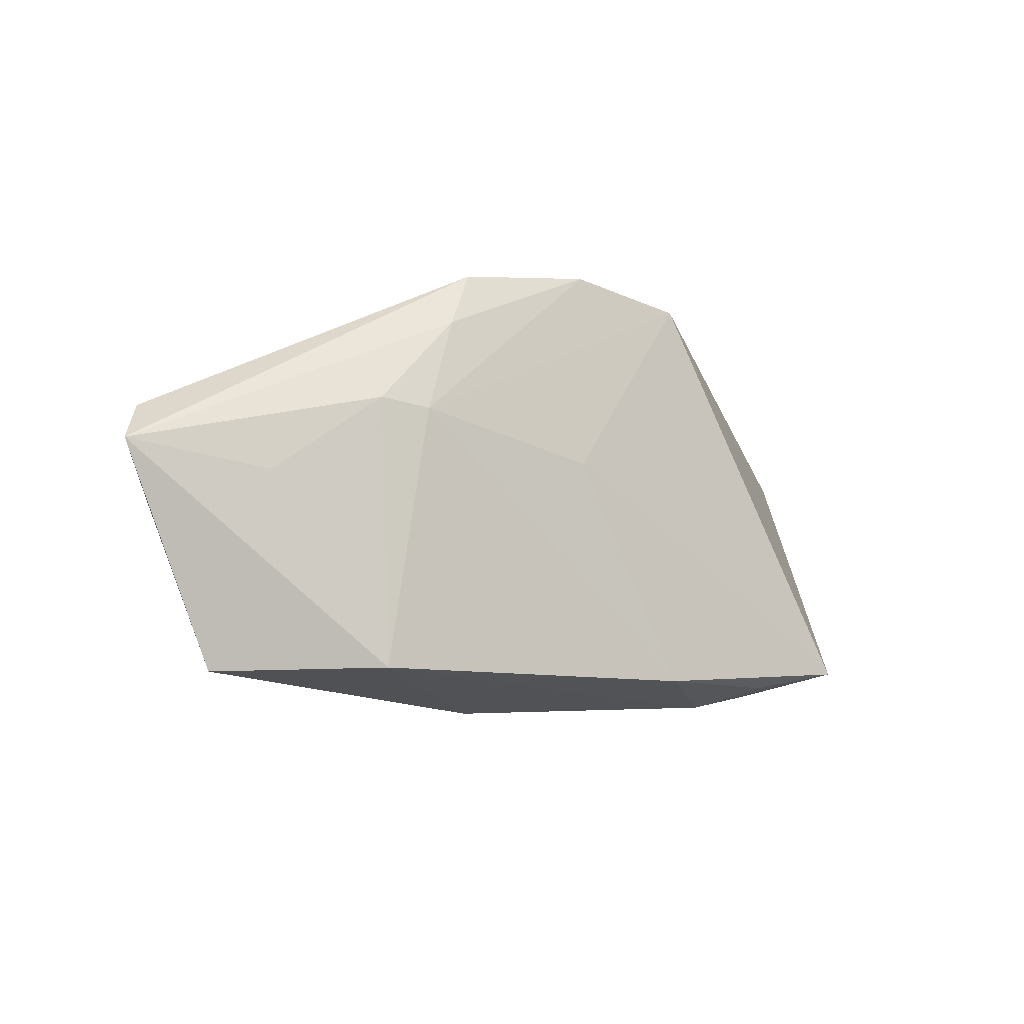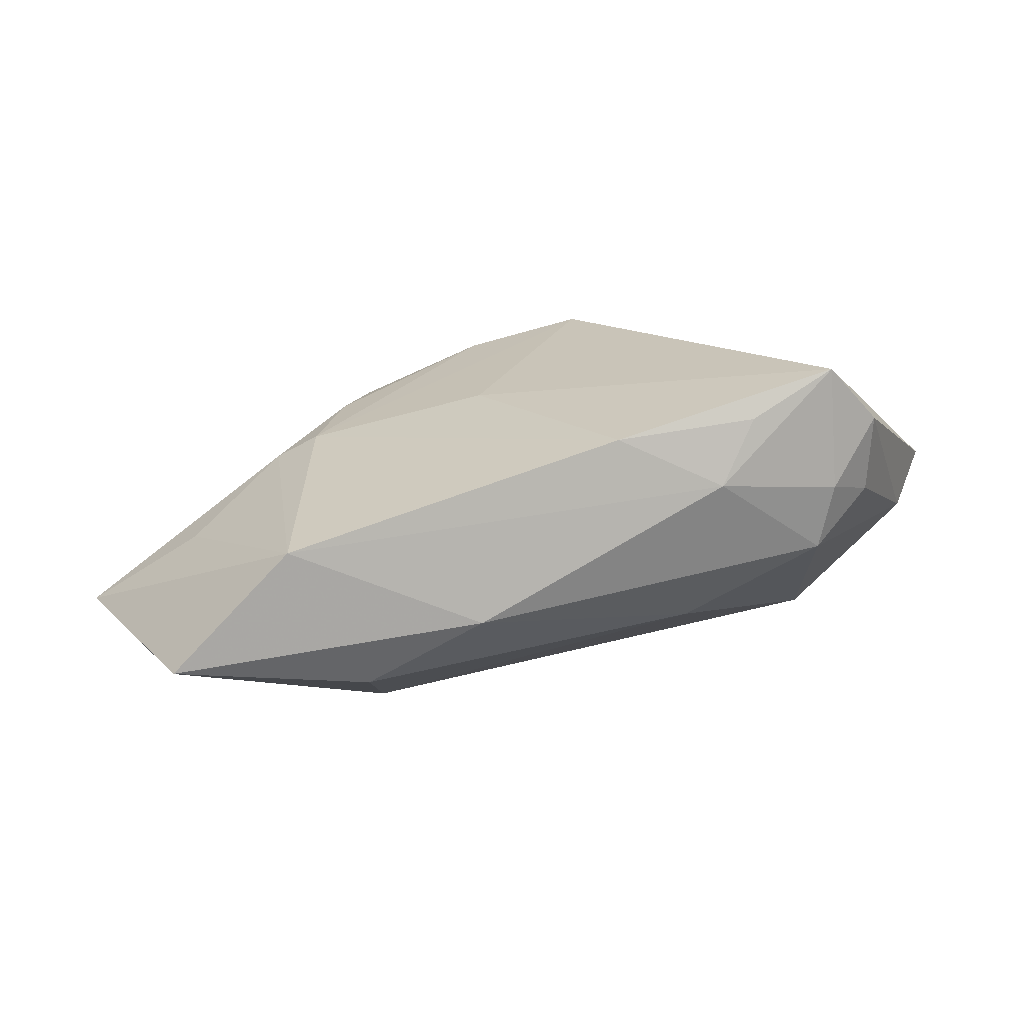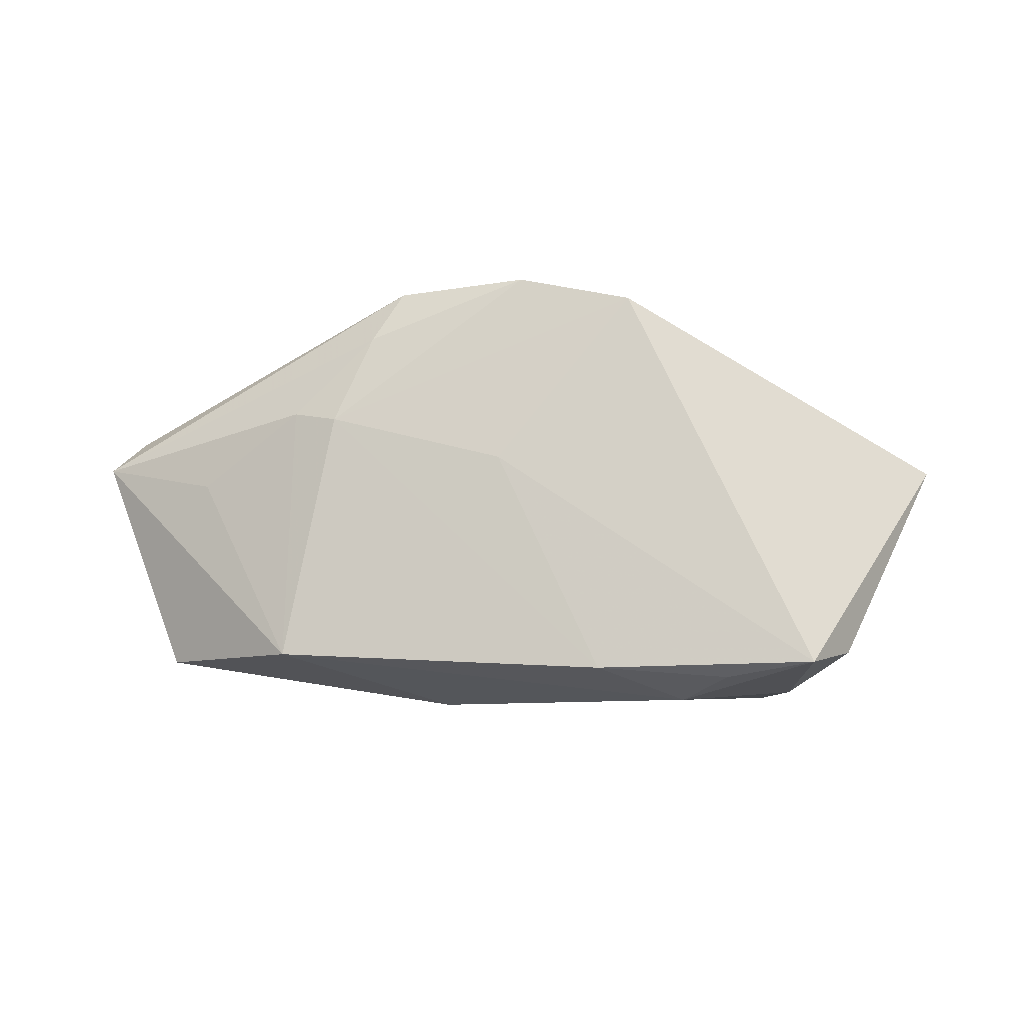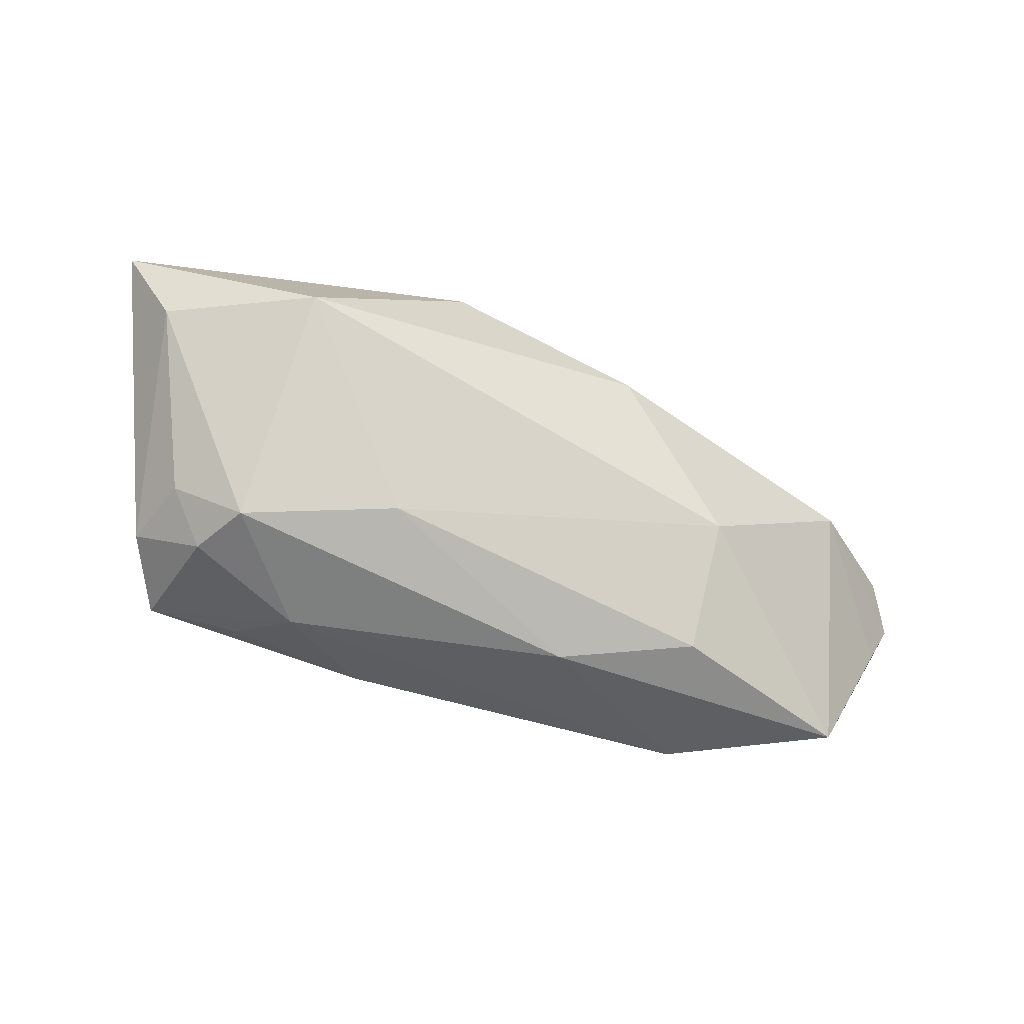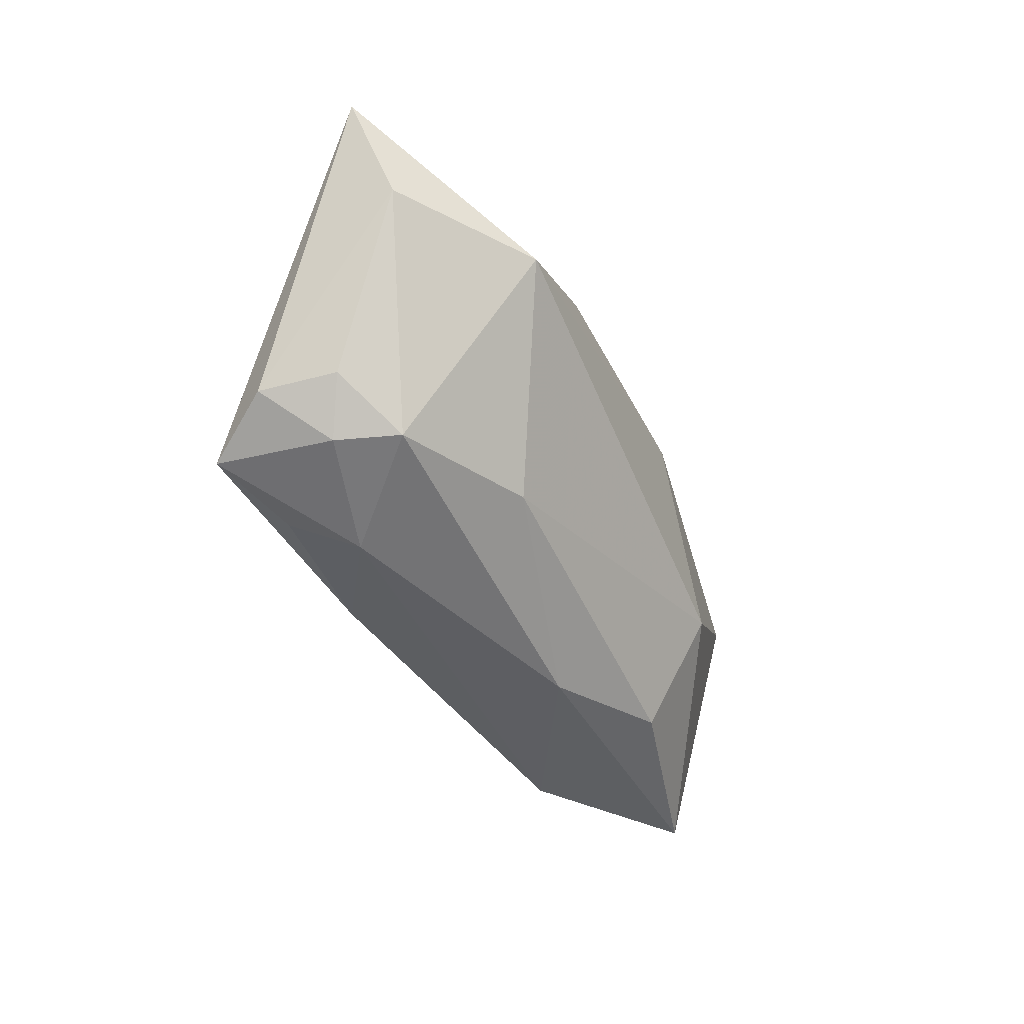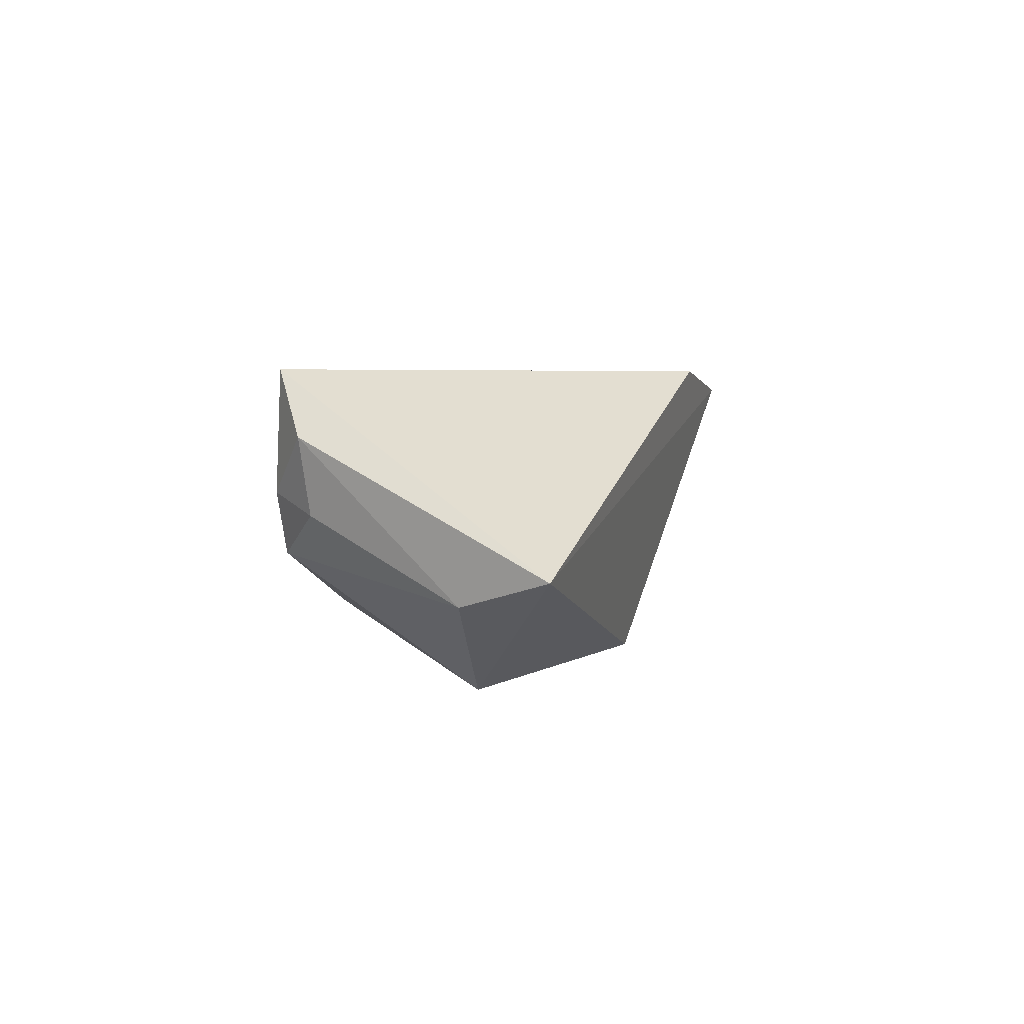
<metadata>
{"format":"obj","ext":"obj","renderer":"f3d","projection":"perspective","resolution":1024,"background":"white","views":[{"elev":-17.6,"azim":-42.1,"up":"+Y"},{"elev":-71.6,"azim":7.8,"up":"+Y"},{"elev":72.4,"azim":9.4,"up":"+Z"},{"elev":-44.8,"azim":153.3,"up":"+Y"},{"elev":-41.1,"azim":113.6,"up":"+Y"},{"elev":3.3,"azim":102.2,"up":"+Z"}]}
</metadata>
<code>
v -0.03661 0.007587 0.01136
v 0.01224 -0.0236 0.01629
v 0.05217 0.007073 -0.008025
v -0.04957 -0.02784 -0.006293
v -0.02463 -0.02531 -0.01202
v -0.007277 0.03086 0.01838
v -0.02731 0.01983 0.01432
v 0.02988 -0.02201 0.01625
v 0.03971 -0.02004 0.004954
v -0.03059 0.00694 0.01373
v 0.03685 -0.01967 -0.003056
v 0.01281 0.02111 -0.01697
v -0.01185 0.01218 -0.0204
v -0.008323 -0.02784 -0.004698
v -0.006127 0.003868 0.01743
v -0.02424 0.02753 0.01398
v 0.01843 -0.01772 -0.01107
v 0.02486 -0.02439 0.008531
v 0.03569 0.005576 -0.0204
v -0.06086 -0.007895 -0.004826
v -0.04833 0.005441 -0.01573
v 0.04458 -0.01388 0.002262
v -0.04858 -0.003253 0.00428
v -0.06187 0.005174 -0.006908
v -0.03198 -0.02705 0.007988
v 0.04077 -0.01906 0.02069
v 0.05757 0.01926 -0.004353
v 0.04639 -0.01485 0.01215
v 0.008384 0.02942 0.02084
v -0.06512 -0.00073 -0.003863
v -0.02503 -0.01005 -0.0204
f 27 29 26
f 4 25 30
f 6 29 27
f 6 10 29
f 12 6 27
f 16 6 12
f 30 25 23
f 2 10 25
f 30 23 1
f 25 10 1
f 1 23 25
f 10 6 7
f 7 6 16
f 7 1 10
f 7 16 30
f 30 1 7
f 19 17 31
f 19 12 27
f 19 11 17
f 31 4 21
f 16 12 21
f 15 2 26
f 10 2 15
f 15 26 29
f 29 10 15
f 27 26 28
f 25 4 14
f 17 11 14
f 3 19 27
f 11 19 3
f 27 28 3
f 31 21 13
f 13 21 12
f 13 19 31
f 12 19 13
f 20 4 30
f 30 21 20
f 20 21 4
f 30 16 24
f 24 21 30
f 16 21 24
f 18 2 25
f 25 14 18
f 18 14 11
f 5 4 31
f 5 14 4
f 17 14 5
f 31 17 5
f 11 3 22
f 22 3 28
f 26 2 8
f 8 18 26
f 2 18 8
f 26 18 9
f 9 18 11
f 9 28 26
f 11 22 9
f 9 22 28

</code>
